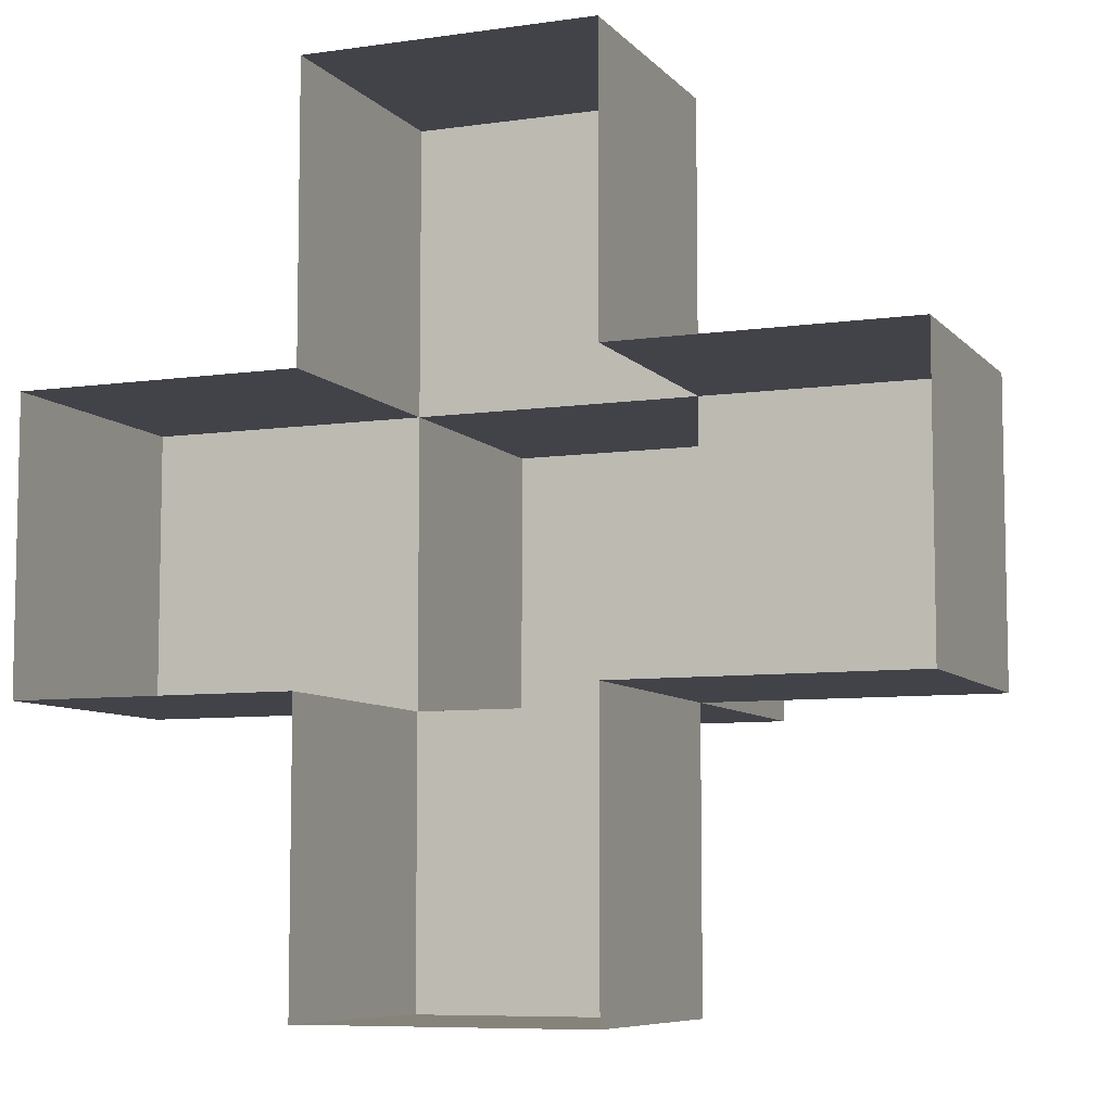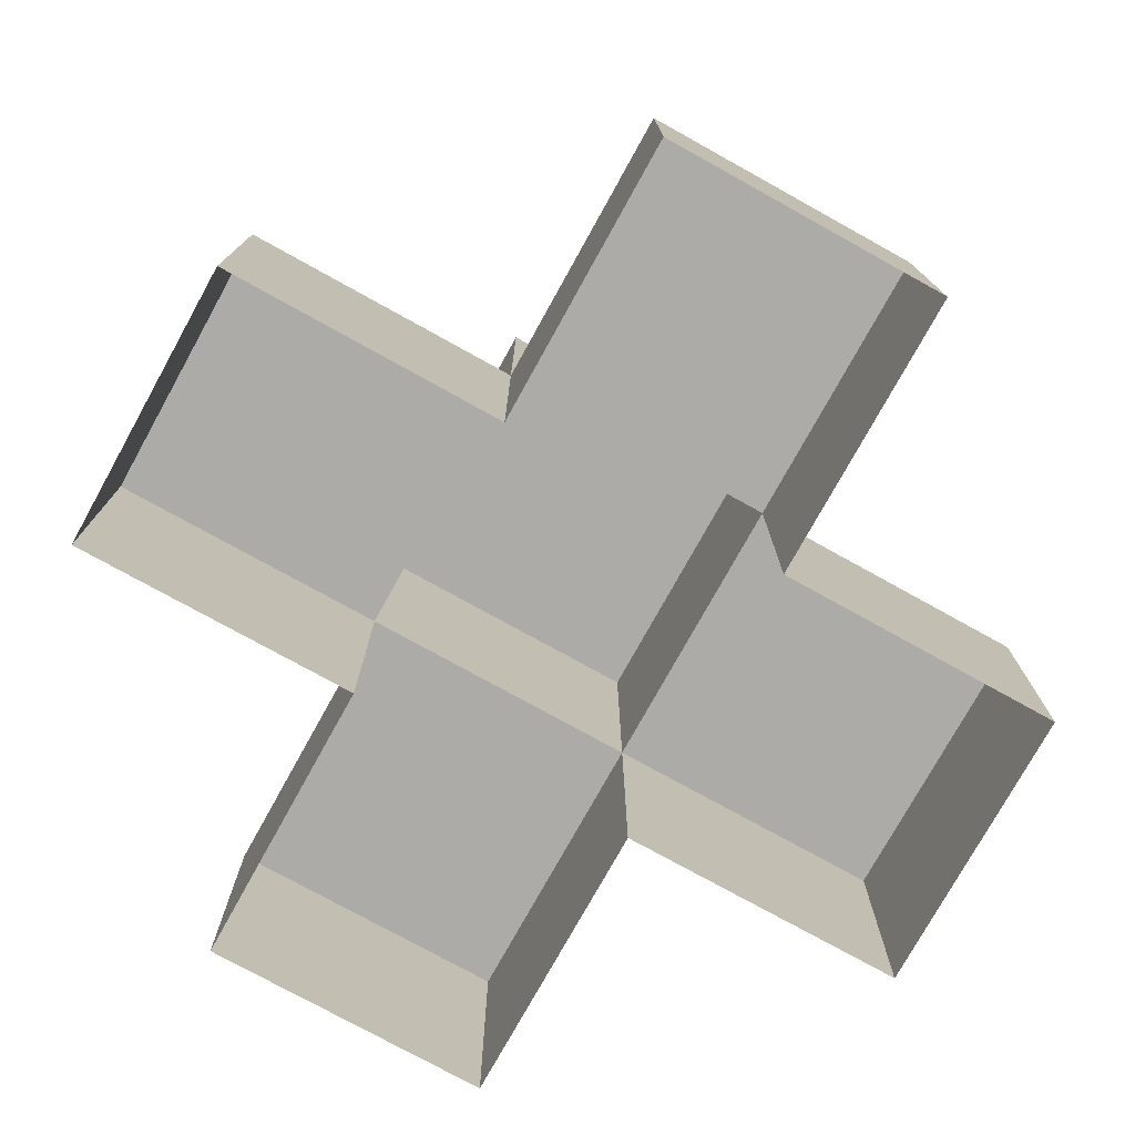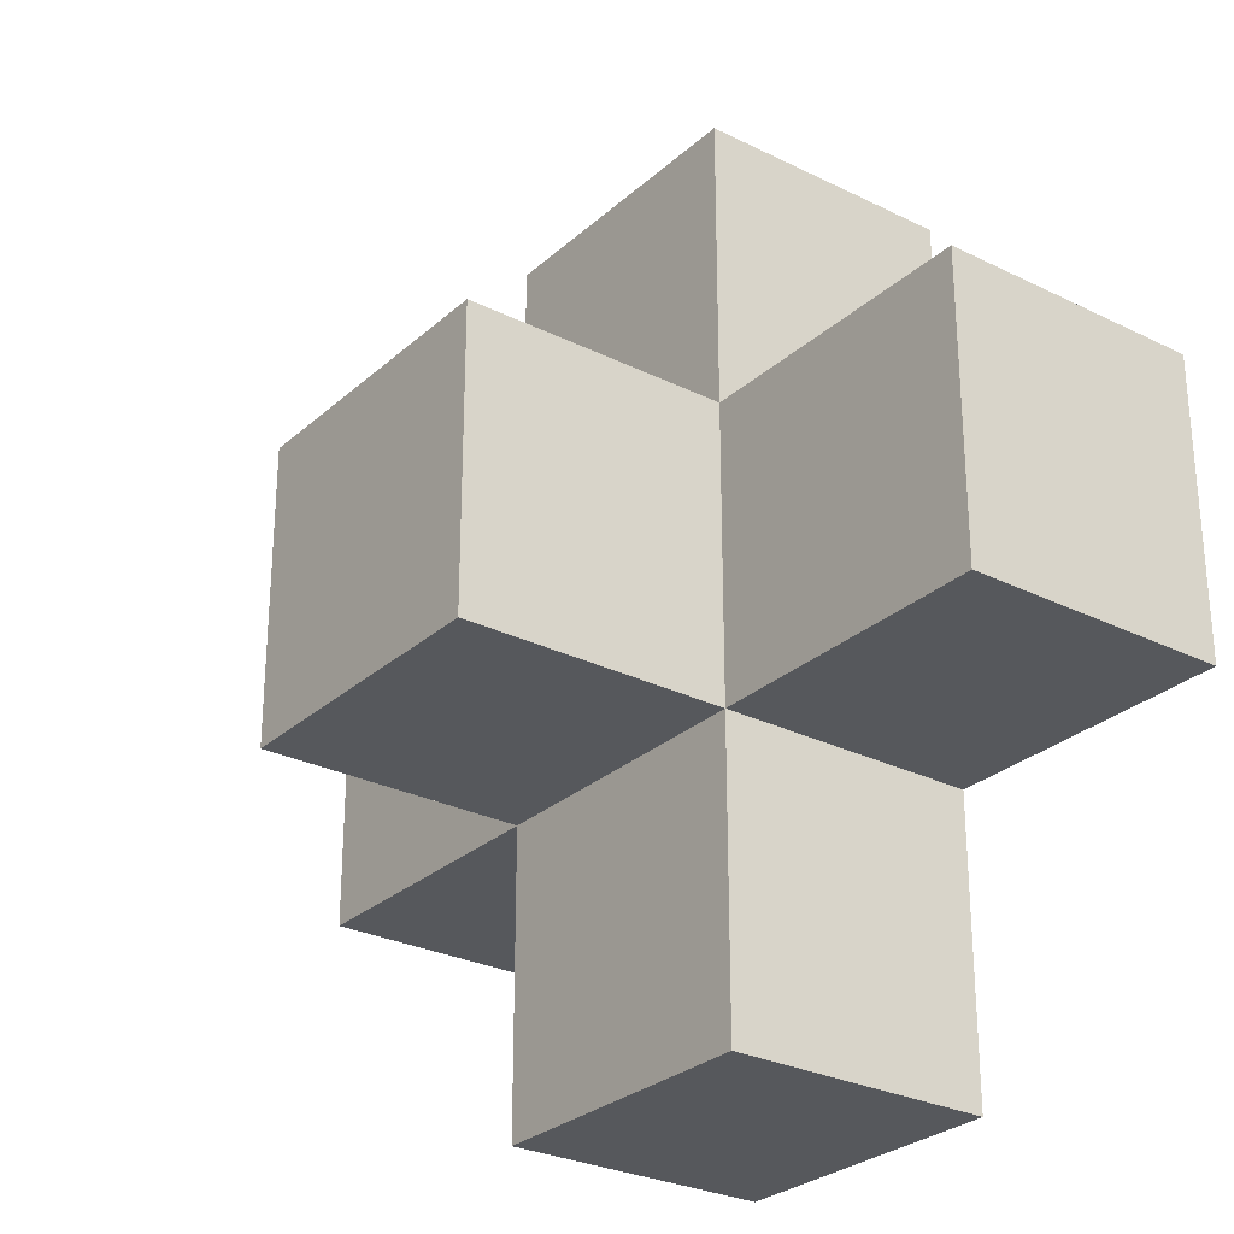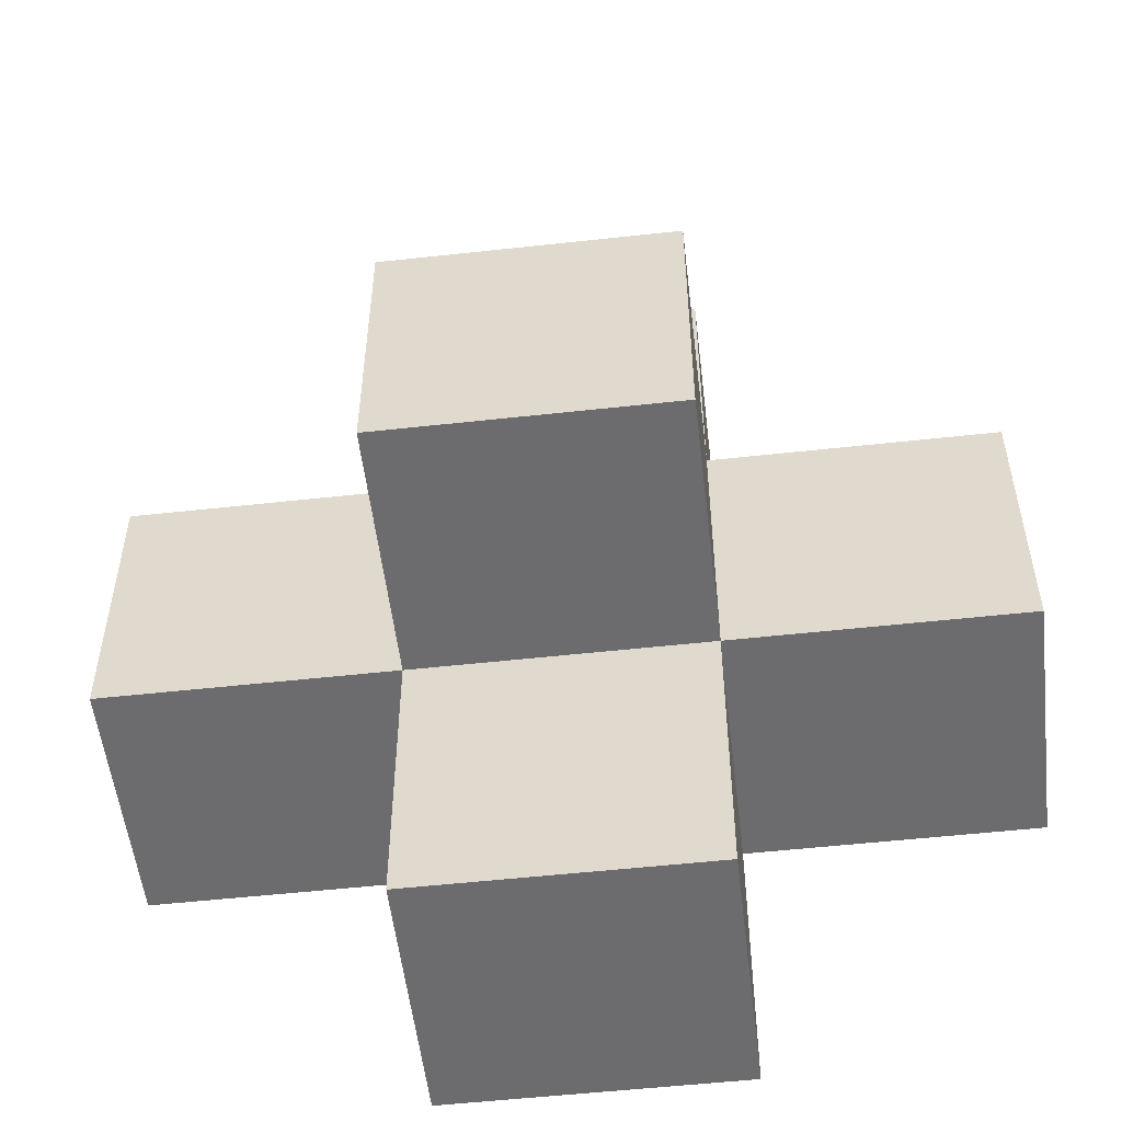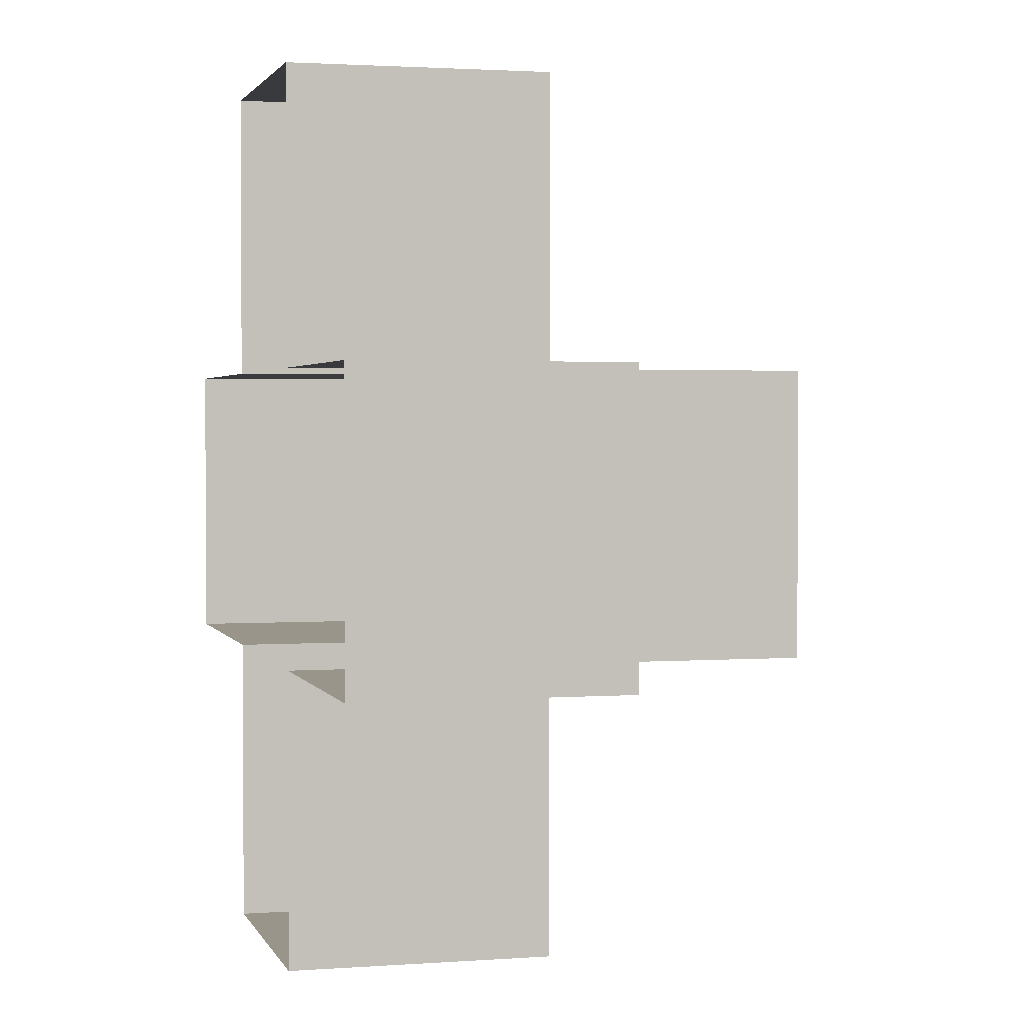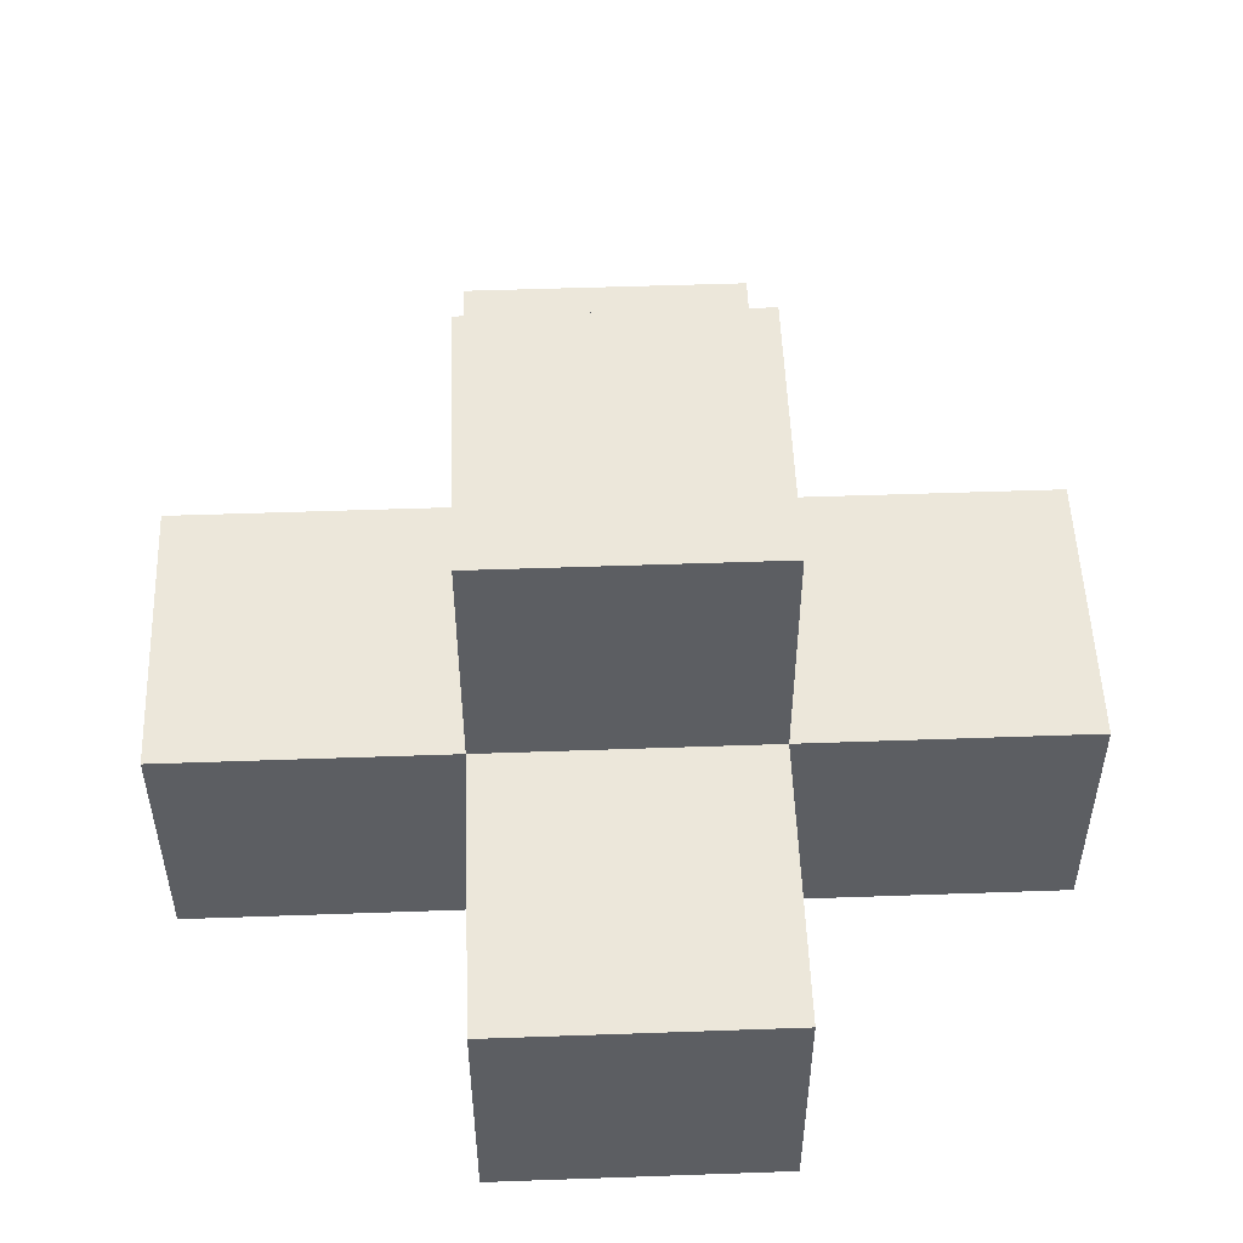
<metadata>
{"format":"obj","ext":"obj","renderer":"f3d","projection":"perspective","resolution":1024,"background":"white","views":[{"elev":-7.6,"azim":-157.9,"up":"+Y"},{"elev":-76.4,"azim":151.0,"up":"+Z"},{"elev":-28.0,"azim":53.0,"up":"+Y"},{"elev":-53.8,"azim":6.7,"up":"+Y"},{"elev":2.0,"azim":-104.7,"up":"+Y"},{"elev":52.0,"azim":177.8,"up":"+Z"}]}
</metadata>
<code>
g fort_background_forest_bush_2
v 0.75 0.75 1.346
v -0.75 -0.75 1.346
v -0.75 0.75 1.346
v 0.75 -0.75 1.346
v 0.75 2.25 0
v -0.75 0.75 0
v -0.75 2.25 0
v 0.75 0.75 0
v -0.75 -0.75 1e-06
v -2.25 0.75 0
v -0.75 0.75 0
v -2.25 -0.75 1e-06
v 2.25 0.75 1e-06
v 0.75 -0.75 1e-06
v 0.75 0.75 0
v 2.25 -0.75 1e-06
v 0.75 -0.75 1e-06
v -0.75 -2.25 0
v -0.75 -0.75 1e-06
v 0.75 -2.25 0
v -0.75 -0.75 1e-06
v 0.75 -0.75 1.346
v 0.75 -0.75 1e-06
v -0.75 -0.75 1.346
v -2.25 -0.75 -1.346
v -0.75 -0.75 1e-06
v -0.75 -0.75 -1.346
v -2.25 -0.75 1e-06
v 0.75 -0.75 -1.346
v 2.25 -0.75 1e-06
v 2.25 -0.75 -1.346
v 0.75 -0.75 1e-06
v -0.75 -2.25 0
v 0.75 -2.25 -1.346
v -0.75 -2.25 -1.346
v 0.75 -2.25 0
v -0.75 -0.75 1e-06
v -0.75 0.75 1.346
v -0.75 -0.75 1.346
v -0.75 0.75 0
v 0.75 -0.75 1e-06
v 0.75 0.75 1.346
v 0.75 0.75 0
v 0.75 -0.75 1.346
v -0.75 0.75 -1.346
v -0.75 2.25 0
v -0.75 0.75 0
v -0.75 2.25 -1.346
v 0.75 0.75 -1.346
v 0.75 2.25 0
v 0.75 2.25 -1.346
v 0.75 0.75 0
v -2.25 -0.75 -1.346
v -2.25 0.75 0
v -2.25 -0.75 1e-06
v -2.25 0.75 -1.346
v 2.25 -0.75 -1.346
v 2.25 0.75 1e-06
v 2.25 0.75 -1.346
v 2.25 -0.75 1e-06
v -0.75 -0.75 1e-06
v -0.75 -2.25 -1.346
v -0.75 -0.75 -1.346
v -0.75 -2.25 0
v 0.75 -2.25 -1.346
v 0.75 -0.75 1e-06
v 0.75 -0.75 -1.346
v 0.75 -2.25 0
v -0.75 0.75 1.346
v 0.75 0.75 0
v 0.75 0.75 1.346
v -0.75 0.75 0
v -0.75 2.25 -1.346
v 0.75 2.25 0
v -0.75 2.25 0
v 0.75 2.25 -1.346
v -2.25 0.75 0
v -0.75 0.75 -1.346
v -0.75 0.75 0
v -2.25 0.75 -1.346
v 0.75 0.75 -1.346
v 2.25 0.75 1e-06
v 0.75 0.75 0
v 2.25 0.75 -1.346
g fort_background_forest_bush_2_0
f -82 -83 -84
f -81 -84 -83
f -78 -79 -80
f -77 -80 -79
f -74 -75 -76
f -73 -76 -75
f -70 -71 -72
f -69 -72 -71
f -66 -67 -68
f -65 -68 -67
f -62 -63 -64
f -61 -64 -63
f -58 -59 -60
f -57 -60 -59
f -54 -55 -56
f -53 -56 -55
f -50 -51 -52
f -49 -52 -51
f -46 -47 -48
f -45 -48 -47
f -42 -43 -44
f -41 -44 -43
f -38 -39 -40
f -37 -40 -39
f -34 -35 -36
f -33 -36 -35
f -30 -31 -32
f -29 -32 -31
f -26 -27 -28
f -25 -28 -27
f -22 -23 -24
f -21 -24 -23
f -18 -19 -20
f -17 -20 -19
f -14 -15 -16
f -13 -16 -15
f -10 -11 -12
f -9 -12 -11
f -6 -7 -8
f -5 -8 -7
f -2 -3 -4
f -1 -4 -3

</code>
